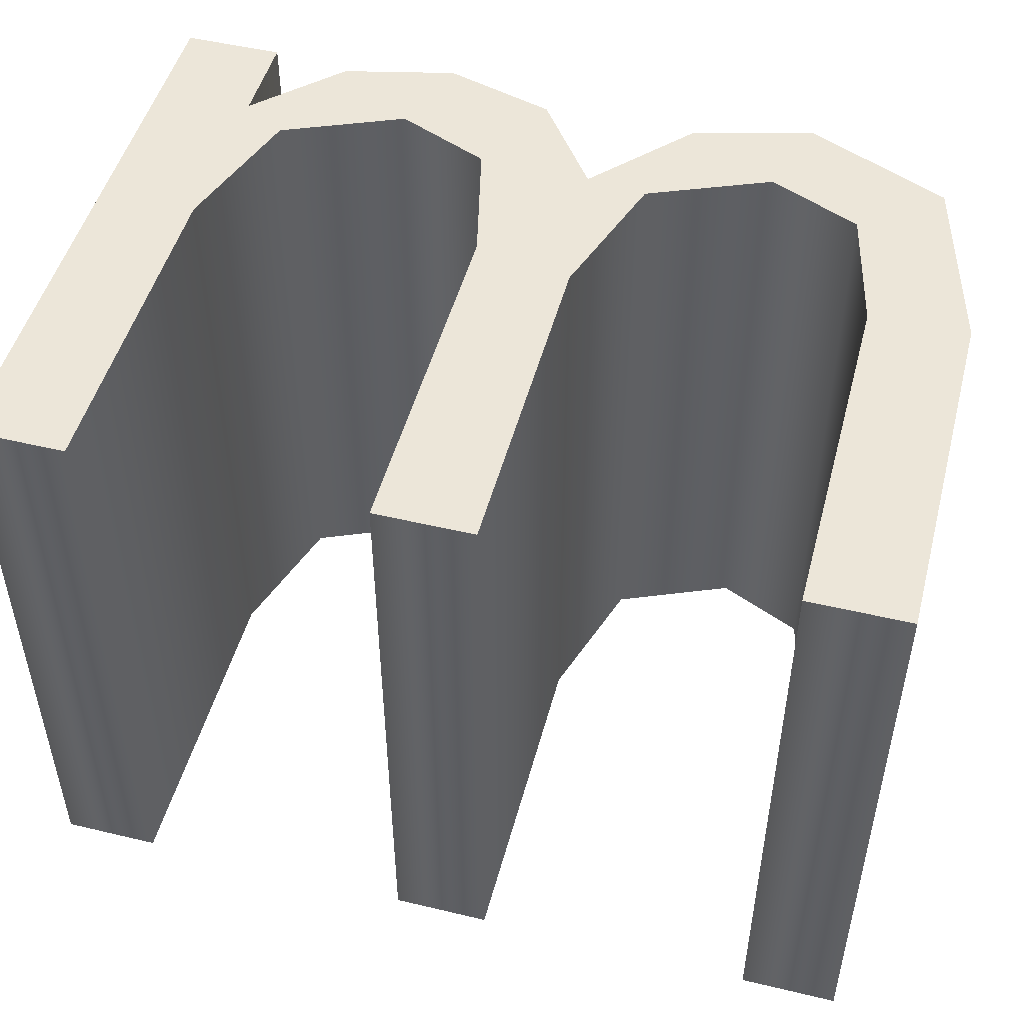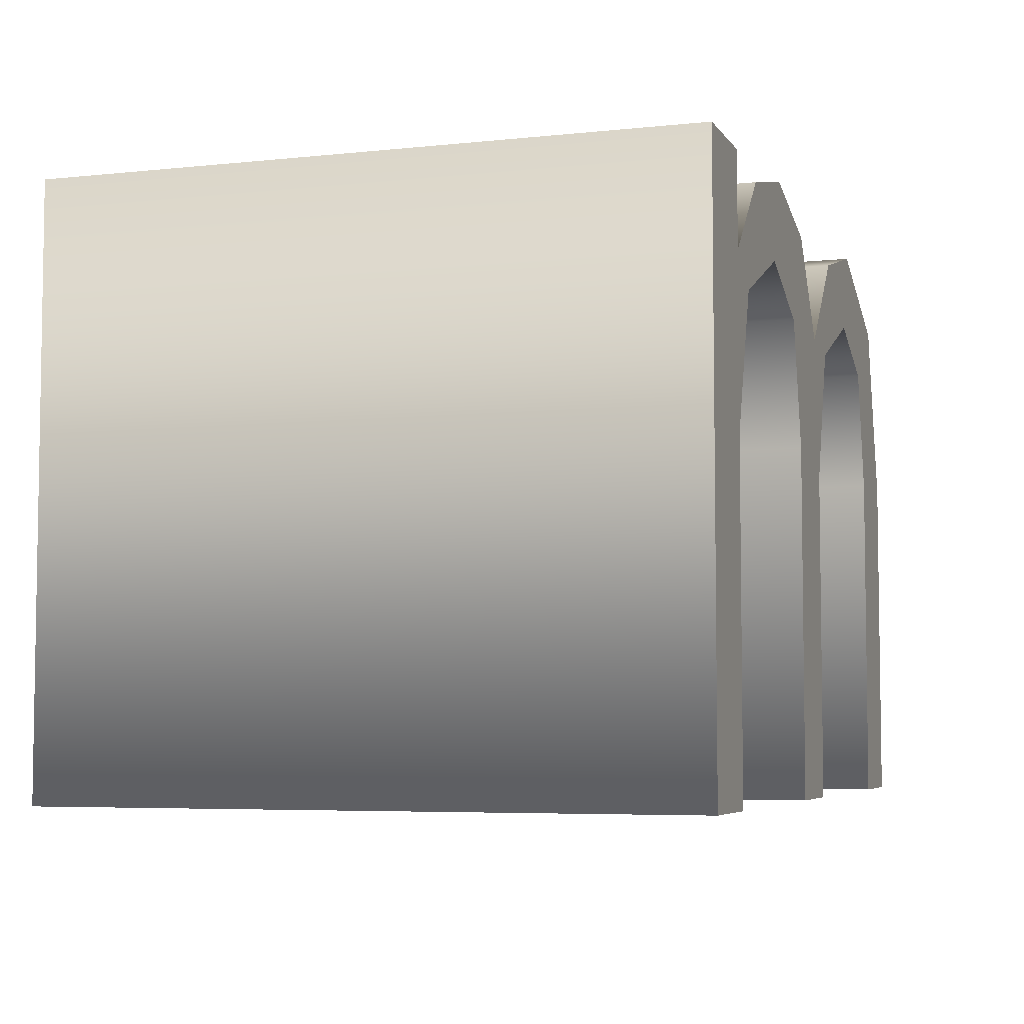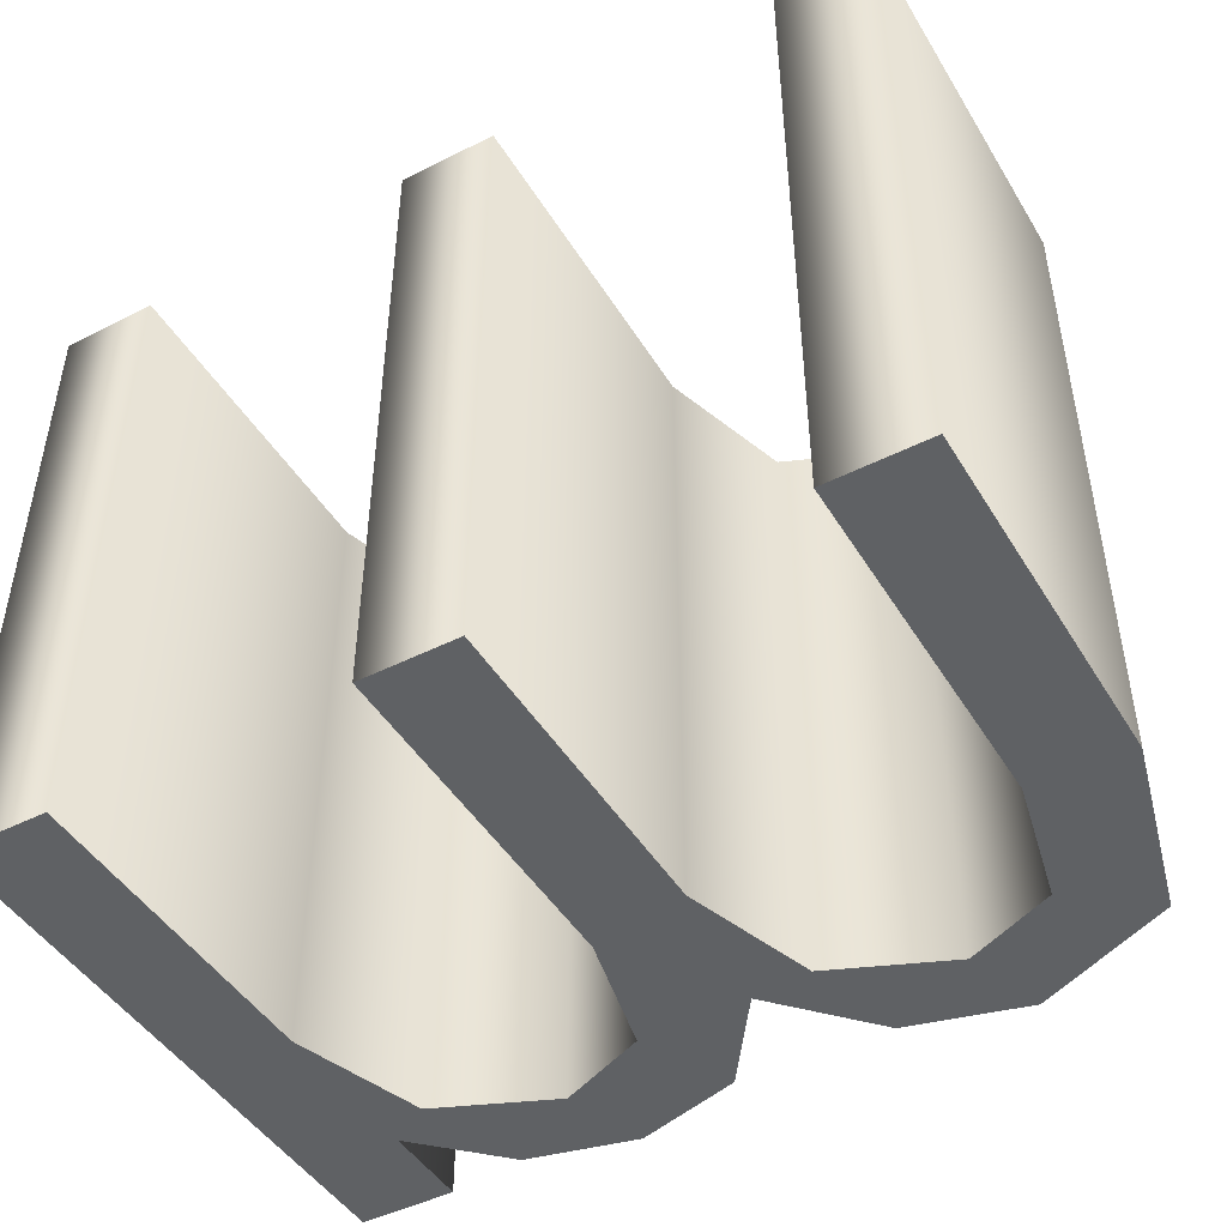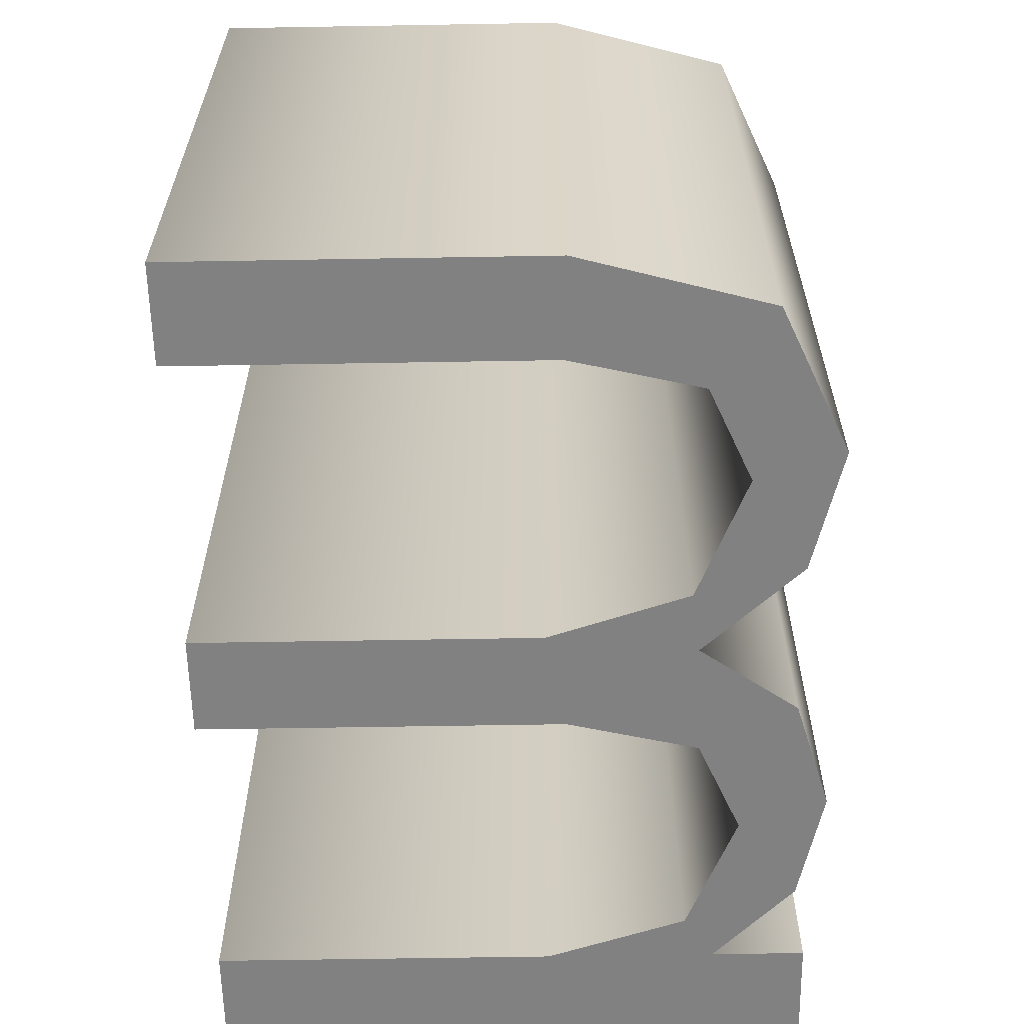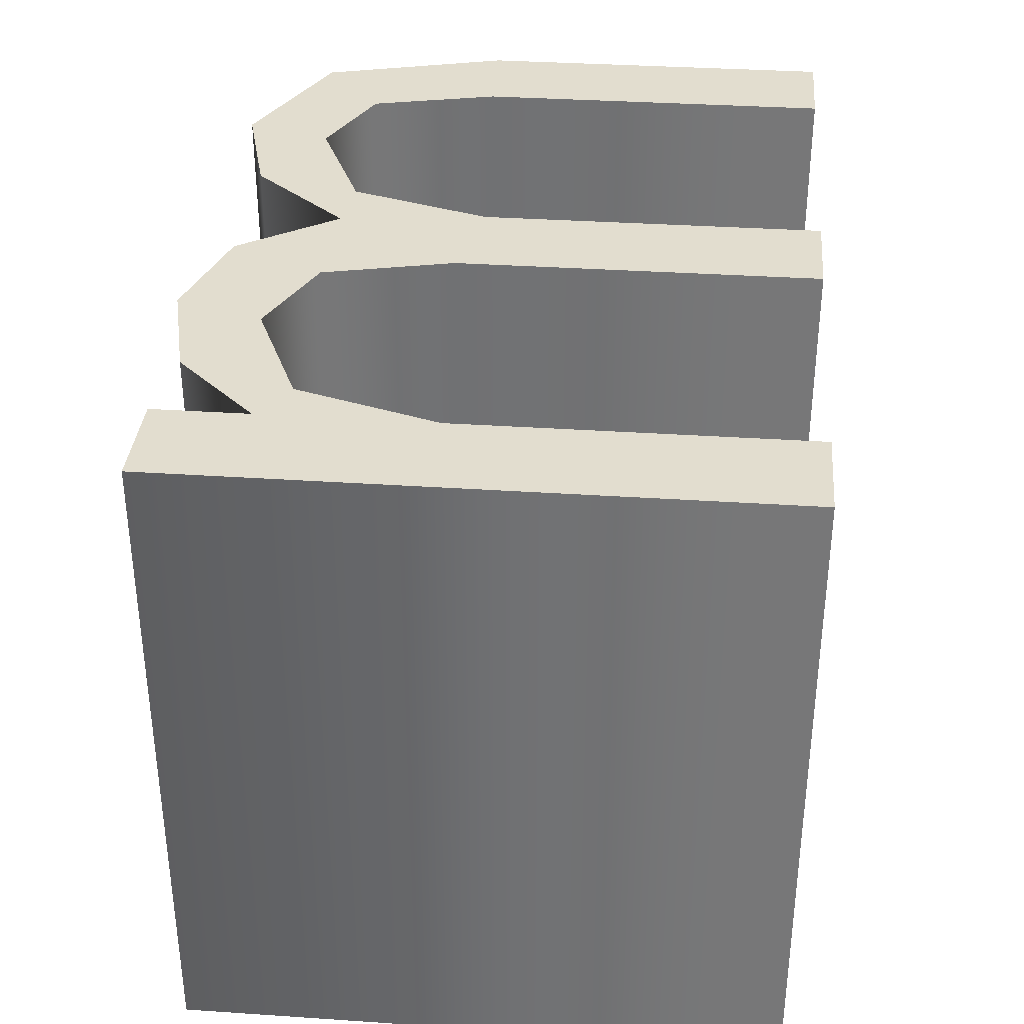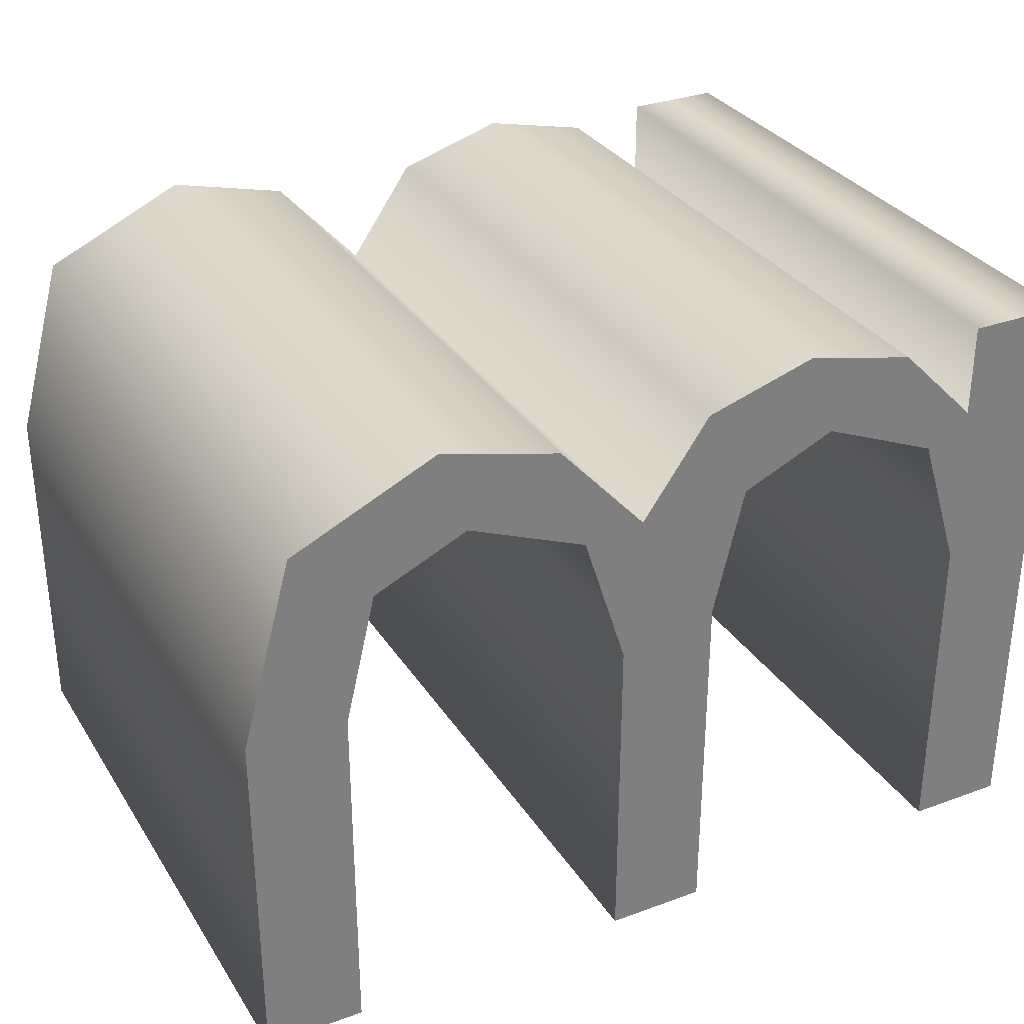
<metadata>
{"format":"obj","ext":"obj","renderer":"f3d","projection":"perspective","resolution":1024,"background":"white","views":[{"elev":49.3,"azim":14.8,"up":"+Z"},{"elev":-5.4,"azim":-71.6,"up":"+Y"},{"elev":-46.4,"azim":29.9,"up":"+Z"},{"elev":-60.5,"azim":91.0,"up":"+Z"},{"elev":35.0,"azim":-84.9,"up":"+Z"},{"elev":31.6,"azim":152.6,"up":"+Y"}]}
</metadata>
<code>
o M_Text.224
v -0.3176 0.3294 0.3949
v -0.06075 0.3214 0.3949
v -0.1887 0.3596 0.3949
v 0.119 0.3232 0.3949
v 0.4248 0.2841 0.3949
v 0.2584 0.3596 0.3949
v -0.5247 -0.3476 0.3949
v -0.4107 0.343 0.3949
v -0.5247 0.343 0.3949
v -0.4107 0.2357 0.3949
v 0.01726 0.2104 0.3949
v 0.2269 0.261 0.3949
v -0.2214 0.261 0.3949
v 0.3342 0.2129 0.3949
v 0.4834 0.0692 0.3949
v -0.3595 0.2021 0.3949
v -0.1128 0.2132 0.3949
v 0.08755 0.2024 0.3949
v -0.4107 0.04269 0.3949
v -0.0777 0.0655 0.3949
v 0.3693 0.0655 0.3949
v 0.03637 0.04269 0.3949
v 0.4834 -0.3476 0.3949
v -0.0777 -0.3476 0.3949
v 0.3693 -0.3476 0.3949
v -0.4107 -0.3476 0.3949
v 0.03637 -0.3476 0.3949
v -0.06075 0.3214 0.3949
v 0.01726 0.2104 0.3949
v 0.01726 0.2104 -0.3631
v -0.06075 0.3214 -0.3631
v 0.119 0.3232 0.3949
v 0.119 0.3232 -0.3631
v 0.2584 0.3596 0.3949
v 0.2584 0.3596 -0.3631
v 0.4248 0.2841 0.3949
v 0.4248 0.2841 -0.3631
v 0.4834 0.0692 0.3949
v 0.4834 0.0692 -0.3631
v 0.4834 -0.3476 0.3949
v 0.4834 -0.3476 -0.3631
v 0.3693 -0.3476 0.3949
v 0.3693 -0.3476 -0.3631
v 0.3693 0.0655 0.3949
v 0.3693 0.0655 -0.3631
v 0.3342 0.2129 0.3949
v 0.3342 0.2129 -0.3631
v 0.2269 0.261 0.3949
v 0.2269 0.261 -0.3631
v 0.08755 0.2024 0.3949
v 0.08755 0.2024 -0.3631
v 0.03637 0.04269 0.3949
v 0.03637 0.04269 -0.3631
v 0.03637 -0.3476 0.3949
v 0.03637 -0.3476 -0.3631
v -0.0777 -0.3476 0.3949
v -0.0777 -0.3476 -0.3631
v -0.0777 0.0655 0.3949
v -0.0777 0.0655 -0.3631
v -0.1128 0.2132 0.3949
v -0.1128 0.2132 -0.3631
v -0.2214 0.261 0.3949
v -0.2214 0.261 -0.3631
v -0.3595 0.2021 0.3949
v -0.3595 0.2021 -0.3631
v -0.4107 0.04269 0.3949
v -0.4107 0.04269 -0.3631
v -0.4107 -0.3476 0.3949
v -0.4107 -0.3476 -0.3631
v -0.5247 -0.3476 0.3949
v -0.5247 -0.3476 -0.3631
v -0.5247 0.343 0.3949
v -0.5247 0.343 -0.3631
v -0.4107 0.343 0.3949
v -0.4107 0.343 -0.3631
v -0.4107 0.2357 0.3949
v -0.4107 0.2357 -0.3631
v -0.3176 0.3294 0.3949
v -0.3176 0.3294 -0.3631
v -0.1887 0.3596 0.3949
v -0.1887 0.3596 -0.3631
v -0.06075 0.3214 -0.3631
v -0.3176 0.3294 -0.3631
v -0.1887 0.3596 -0.3631
v 0.4248 0.2841 -0.3631
v 0.119 0.3232 -0.3631
v 0.2584 0.3596 -0.3631
v -0.4107 0.343 -0.3631
v -0.5247 -0.3476 -0.3631
v -0.5247 0.343 -0.3631
v -0.4107 0.2357 -0.3631
v 0.2269 0.261 -0.3631
v 0.01726 0.2104 -0.3631
v -0.2214 0.261 -0.3631
v 0.3342 0.2129 -0.3631
v 0.4834 0.0692 -0.3631
v -0.3595 0.2021 -0.3631
v -0.1128 0.2132 -0.3631
v 0.08755 0.2024 -0.3631
v -0.4107 0.04269 -0.3631
v -0.0777 0.0655 -0.3631
v 0.3693 0.0655 -0.3631
v 0.03637 0.04269 -0.3631
v 0.4834 -0.3476 -0.3631
v -0.0777 -0.3476 -0.3631
v 0.3693 -0.3476 -0.3631
v -0.4107 -0.3476 -0.3631
v 0.03637 -0.3476 -0.3631
f 1 2 3
f 4 5 6
f 7 8 9
f 7 10 8
f 10 2 1
f 11 12 4
f 12 5 4
f 10 13 2
f 13 11 2
f 12 14 5
f 14 15 5
f 10 16 13
f 17 11 13
f 11 18 12
f 7 19 10
f 19 16 10
f 20 11 17
f 21 15 14
f 20 18 11
f 20 22 18
f 21 23 15
f 24 22 20
f 25 23 21
f 7 26 19
f 24 27 22
f 82 83 84
f 85 86 87
f 88 89 90
f 91 89 88
f 82 91 83
f 92 93 86
f 85 92 86
f 94 91 82
f 93 94 82
f 95 92 85
f 96 95 85
f 97 91 94
f 93 98 94
f 99 93 92
f 100 89 91
f 97 100 91
f 93 101 98
f 96 102 95
f 99 101 93
f 103 101 99
f 104 102 96
f 103 105 101
f 104 106 102
f 107 89 100
f 108 105 103
f 29 31 28
f 32 30 29
f 34 33 32
f 36 35 34
f 38 37 36
f 38 41 39
f 42 41 40
f 44 43 42
f 46 45 44
f 48 47 46
f 50 49 48
f 52 51 50
f 52 55 53
f 56 55 54
f 58 57 56
f 60 59 58
f 62 61 60
f 64 63 62
f 66 65 64
f 66 69 67
f 70 69 68
f 72 71 70
f 74 73 72
f 76 75 74
f 78 77 76
f 80 79 78
f 28 81 80
f 29 30 31
f 32 33 30
f 34 35 33
f 36 37 35
f 38 39 37
f 38 40 41
f 42 43 41
f 44 45 43
f 46 47 45
f 48 49 47
f 50 51 49
f 52 53 51
f 52 54 55
f 56 57 55
f 58 59 57
f 60 61 59
f 62 63 61
f 64 65 63
f 66 67 65
f 66 68 69
f 70 71 69
f 72 73 71
f 74 75 73
f 76 77 75
f 78 79 77
f 80 81 79
f 28 31 81

</code>
